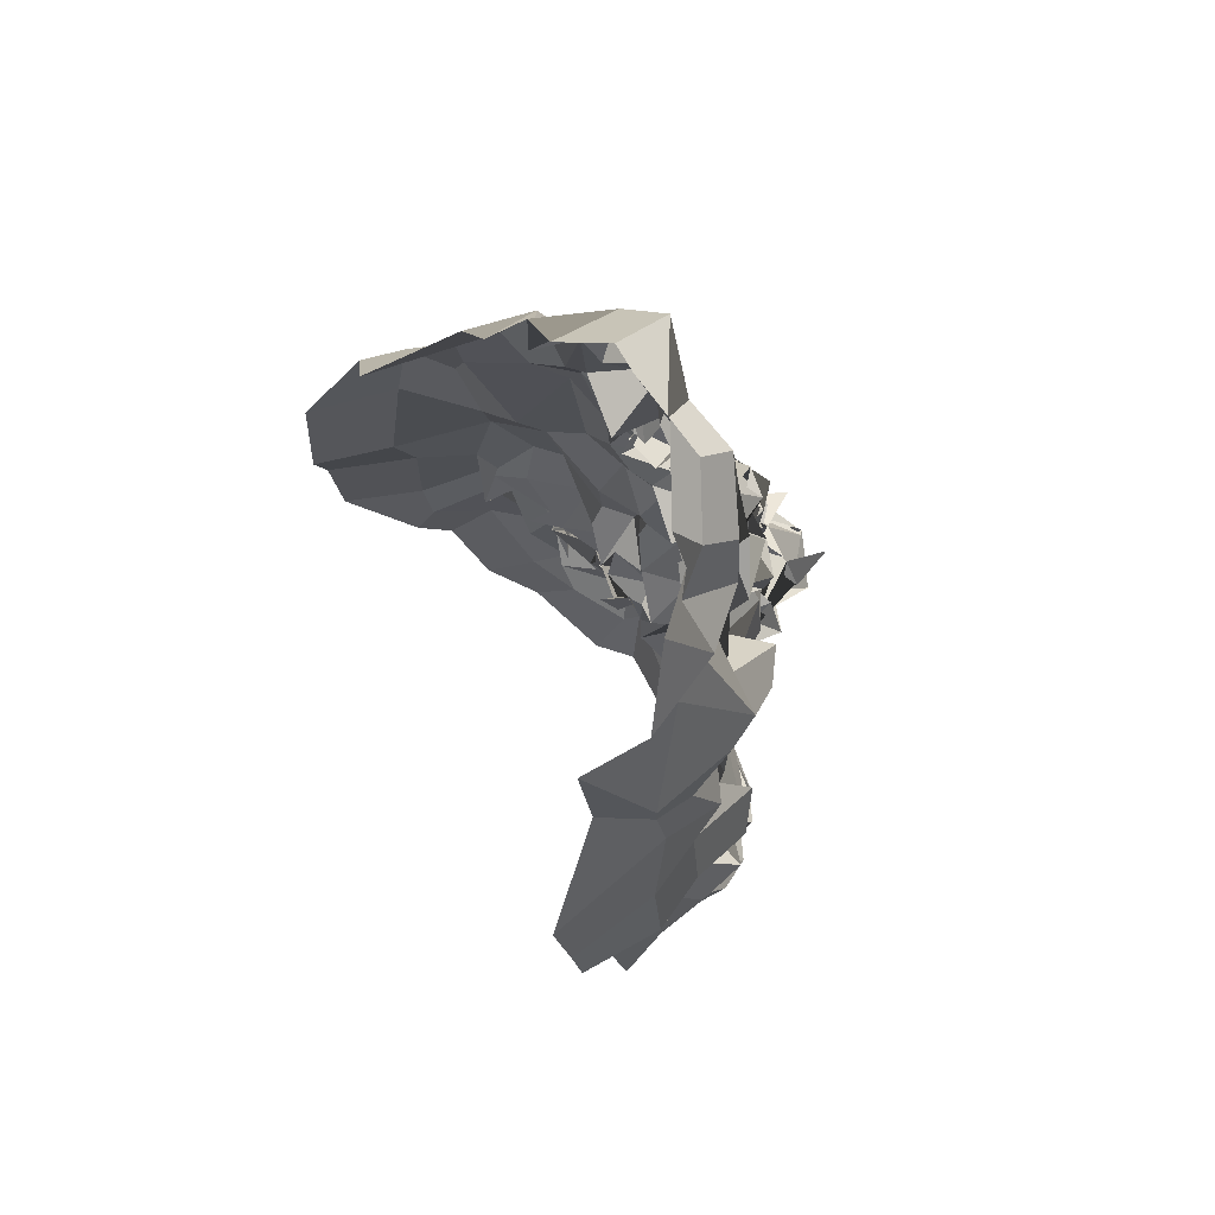
<metadata>
{"format":"obj","ext":"obj","renderer":"f3d","projection":"perspective","resolution":1024,"background":"white","views":[{"elev":74.5,"azim":60.8,"up":"+Y"}]}
</metadata>
<code>
o face_face.002
v 0.498 0.534 -0.0495
v 0.4894 0.4708 -0.04674
v 0.493 0.4964 -0.04121
v 0.4901 0.4255 -0.03649
v 0.5069 0.4725 -0.06283
v 0.5028 0.4379 -0.04819
v 0.5105 0.3819 -0.03191
v 0.4261 0.3696 0.01507
v 0.4967 0.3368 -0.0288
v 0.5181 0.2936 -0.01283
v 0.5194 0.2443 0.001111
v 0.5102 0.5435 -0.03848
v 0.4966 0.5498 -0.03042
v 0.4992 0.5596 -0.02472
v 0.4982 0.5678 -0.01832
v 0.5058 0.5807 -0.02317
v 0.4923 0.5797 -0.02861
v 0.4951 0.606 -0.0194
v 0.4931 0.6228 -0.002261
v 0.5037 0.4878 -0.04813
v 0.4832 0.479 -0.02981
v 0.3838 0.3125 0.05814
v 0.4495 0.3967 -0.002462
v 0.4476 0.3882 -0.002831
v 0.4305 0.3844 0.01716
v 0.4291 0.3775 0.01185
v 0.4629 0.3888 0.002357
v 0.4421 0.3426 0.008255
v 0.4447 0.3485 0.00633
v 0.4228 0.3293 2.4e-05
v 0.4096 0.3575 -0.000877
v 0.3917 0.3883 0.03431
v 0.4502 0.6333 0.005348
v 0.415 0.367 0.004891
v 0.3762 0.3711 0.06662
v 0.3974 0.3731 0.04272
v 0.4411 0.4682 -0.01088
v 0.4963 0.5225 -0.02267
v 0.4856 0.5372 -0.03129
v 0.4599 0.5273 -0.03225
v 0.4561 0.5436 -0.02635
v 0.4809 0.5467 -0.02507
v 0.4698 0.5419 -0.02269
v 0.4424 0.5713 -0.01505
v 0.4905 0.4727 -0.06752
v 0.4894 0.4623 -0.05873
v 0.4102 0.3308 0.02576
v 0.4642 0.4316 -0.005935
v 0.4559 0.4739 -0.03359
v 0.4666 0.4537 -0.02224
v 0.4087 0.4621 0.01184
v 0.4973 0.4236 -0.0484
v 0.4331 0.2928 0.000741
v 0.4048 0.3178 0.009304
v 0.4014 0.2752 0.04805
v 0.4848 0.327 0.002769
v 0.4708 0.3386 -0.004249
v 0.441 0.5575 -0.002899
v 0.3649 0.5357 0.07728
v 0.4727 0.4702 -0.0296
v 0.4895 0.4854 -0.007565
v 0.4392 0.5546 -0.002136
v 0.4603 0.5635 -0.003517
v 0.4199 0.2974 0.01097
v 0.464 0.4742 -0.02863
v 0.4694 0.3189 -0.01431
v 0.4484 0.2907 -0.01043
v 0.4566 0.2362 0.01329
v 0.4136 0.2917 0.0266
v 0.4617 0.2836 -0.000287
v 0.4028 0.3187 0.01545
v 0.3876 0.325 0.03669
v 0.4837 0.5381 -0.04103
v 0.4826 0.5486 -0.0256
v 0.4639 0.536 -0.01098
v 0.4872 0.4916 -0.02551
v 0.4562 0.5635 -0.006033
v 0.4503 0.5706 -0.01181
v 0.4597 0.5578 -0.009845
v 0.4851 0.4763 -0.03715
v 0.4866 0.547 -0.02061
v 0.4785 0.5522 -0.01198
v 0.4876 0.5388 -0.00954
v 0.4796 0.622 -0.00385
v 0.4838 0.5991 -0.009339
v 0.4722 0.5921 -0.02085
v 0.4783 0.5792 -0.02251
v 0.4785 0.5698 -0.01343
v 0.479 0.5676 -0.003651
v 0.4726 0.5557 -0.01815
v 0.4663 0.5842 -0.01889
v 0.4565 0.5788 -0.01756
v 0.4445 0.532 -0.02269
v 0.3655 0.4479 0.1117
v 0.5001 0.49 -0.03352
v 0.4574 0.5519 -0.002814
v 0.4612 0.5633 -0.007178
v 0.4879 0.4931 -0.03423
v 0.4628 0.4898 -0.01284
v 0.4919 0.4929 -0.0485
v 0.4569 0.4392 -0.01263
v 0.4382 0.437 0.000791
v 0.4549 0.4852 -0.03002
v 0.4204 0.2588 0.0295
v 0.4349 0.2824 0.01441
v 0.4247 0.3002 0.01601
v 0.467 0.5945 0.01042
v 0.4876 0.308 -0.01282
v 0.4641 0.2806 -0.008575
v 0.4761 0.2555 0.001563
v 0.4214 0.3874 0.01552
v 0.3934 0.4001 0.03203
v 0.4619 0.3843 0.009373
v 0.4045 0.3545 0.01512
v 0.4754 0.4114 -0.00135
v 0.4752 0.4631 -0.03915
v 0.3857 0.4104 0.03895
v 0.397 0.4154 0.01375
v 0.4108 0.4253 0.004869
v 0.4396 0.4169 3.2e-05
v 0.4517 0.417 -0.0106
v 0.4723 0.3994 -0.003025
v 0.5048 0.3977 -0.009018
v 0.3852 0.443 0.02917
v 0.3877 0.3509 0.02519
v 0.506 0.4852 -0.04379
v 0.4622 0.4339 -0.01119
v 0.3654 0.38 0.1032
v 0.486 0.3861 -0.01462
v 0.463 0.4679 -0.01937
v 0.4129 0.3633 0.006717
v 0.4776 0.4498 -0.02827
v 0.3604 0.4982 0.1064
v 0.4708 0.3703 0.009003
v 0.481 0.4467 -0.04679
v 0.4001 0.5804 0.02544
v 0.3993 0.6004 0.0421
v 0.3758 0.4476 0.07535
v 0.388 0.5629 0.04207
v 0.3838 0.3555 0.06574
v 0.4372 0.6428 -0.009491
v 0.5002 0.4748 -0.04369
v 0.4635 0.4567 -0.006737
v 0.3829 0.3766 0.03751
v 0.4407 0.3836 0.005765
v 0.449 0.3731 0.005368
v 0.4667 0.565 -0.005469
v 0.3932 0.4847 0.03596
v 0.4617 0.68 0.006312
v 0.4242 0.6444 0.02375
v 0.4148 0.6213 0.0386
v 0.5128 0.2871 -0.001202
v 0.477 0.6857 0.007172
v 0.4484 0.3861 0.00323
v 0.4713 0.376 0.007026
v 0.4777 0.3778 0.004892
v 0.3863 0.3532 0.03405
v 0.4756 0.3659 0.01121
v 0.4402 0.3655 0.005473
v 0.4393 0.3552 0.001714
v 0.4242 0.3682 0.02036
v 0.4259 0.3677 0.01103
v 0.3829 0.341 0.07488
v 0.4159 0.3711 0.02789
v 0.5033 0.5138 -0.04456
v 0.4644 0.503 -0.0292
v 0.4683 0.4878 -0.03351
v 0.4822 0.5071 -0.03767
v 0.5103 0.3658 -0.02004
v 0.4096 0.6092 0.01263
v 0.43 0.6279 0.02686
v 0.4538 0.6578 -0.02211
v 0.3863 0.5736 0.08458
v 0.4686 0.3725 0.01703
v 0.4726 0.4104 -0.02179
v 0.4943 0.6724 0.002342
v 0.4424 0.6597 0.02327
v 0.371 0.4997 0.06508
v 0.4769 0.5695 -0.02048
v 0.4762 0.5821 -0.01979
v 0.4745 0.5787 -0.02053
v 0.4707 0.598 -0.02027
v 0.4587 0.6066 -0.0137
v 0.4618 0.549 -0.02005
v 0.4585 0.562 -0.01072
v 0.4537 0.5493 -0.007744
v 0.4535 0.5224 -0.01349
v 0.4094 0.4961 0.02646
v 0.4862 0.3864 -0.02204
v 0.4843 0.3608 0.003106
v 0.4771 0.3839 0.005828
v 0.4624 0.5537 0.003004
v 0.3898 0.5417 0.03957
v 0.4923 0.3595 -0.006948
v 0.4479 0.6021 -0.01
v 0.5095 0.4116 -0.04762
v 0.4804 0.4066 -0.04248
v 0.4971 0.3965 -0.03873
v 0.4749 0.4456 -0.02141
v 0.4849 0.6504 -0.01285
v 0.4989 0.631 -0.01238
v 0.4724 0.6266 -0.01289
v 0.4265 0.5835 -0.000922
v 0.447 0.472 -0.01071
v 0.4391 0.5991 0.0064
v 0.4254 0.4846 -0
v 0.4425 0.5089 -0.002439
v 0.4115 0.522 0.000166
v 0.4654 0.6514 -0.007981
v 0.4771 0.4396 -0.01551
v 0.4294 0.5894 0.01106
v 0.434 0.6239 0.006244
v 0.4211 0.5494 -0.000404
v 0.3785 0.5091 0.0398
v 0.4092 0.5566 0.01768
v 0.3683 0.5313 0.05751
v 0.4365 0.5242 -0.004063
v 0.4746 0.4232 -0.02089
v 0.4703 0.4684 -0.05239
v 0.4787 0.4801 -0.03928
v 0.5 0.4608 -0.04262
v 0.4749 0.3522 -0.002585
v 0.4771 0.336 -0.01201
v 0.4384 0.322 -0.002837
v 0.4396 0.3373 -0.01321
v 0.4118 0.3395 0.01032
v 0.4 0.3754 0.009984
v 0.3753 0.417 0.06543
v 0.4059 0.4032 0.02276
v 0.425 0.4007 -0.000657
v 0.443 0.4098 0.007428
v 0.4587 0.3932 0.01127
v 0.4591 0.4047 0.003985
v 0.4773 0.3887 -0.006002
v 0.359 0.4137 0.1052
v 0.4634 0.4777 -0.02847
v 0.4818 0.4312 -0.02767
v 0.4846 0.4758 -0.05318
v 0.4915 0.4888 -0.05403
v 0.4791 0.4802 -0.05282
v 0.4646 0.4907 -0.0301
v 0.4923 0.4771 -0.0556
v 0.4929 0.4867 -0.03458
v 0.4765 0.3809 0.005714
v 0.482 0.3789 0.001743
v 0.494 0.3861 0.003419
v 0.4289 0.3612 0.006996
v 0.4351 0.3462 0.01731
v 0.507 0.4191 -0.03505
v 0.5898 0.3961 0.02585
v 0.5002 0.4807 -0.03635
v 0.6203 0.3407 0.08805
v 0.5611 0.4009 0.0162
v 0.5631 0.4001 -0.000791
v 0.5843 0.3922 0.005421
v 0.5959 0.395 0.02893
v 0.5427 0.3852 0.02264
v 0.574 0.3521 0.01711
v 0.5607 0.3481 0.008429
v 0.59 0.349 0.01694
v 0.5941 0.3613 0.02171
v 0.604 0.4043 0.01737
v 0.5391 0.6381 -0.004296
v 0.586 0.3847 0.01915
v 0.6227 0.4115 0.08018
v 0.6066 0.3982 0.04404
v 0.5598 0.4683 0.000971
v 0.5265 0.5367 -0.01959
v 0.5059 0.5513 -0.03222
v 0.528 0.5334 -0.02783
v 0.5224 0.5548 -0.01403
v 0.5236 0.5522 -0.03141
v 0.5397 0.5546 -0.02527
v 0.5286 0.5826 -0.01064
v 0.5109 0.4728 -0.06248
v 0.5074 0.4654 -0.06552
v 0.6002 0.3371 0.02538
v 0.532 0.4233 -0.01075
v 0.5277 0.4697 -0.02942
v 0.5446 0.4682 -0.03305
v 0.5862 0.4625 0.02002
v 0.5156 0.4353 -0.06588
v 0.5852 0.3255 0.01233
v 0.583 0.3412 0.02202
v 0.6141 0.3139 0.05072
v 0.5317 0.3286 -0.008403
v 0.5478 0.3569 0.009306
v 0.5428 0.5678 0.01365
v 0.5934 0.5699 0.08963
v 0.5296 0.4901 -0.02449
v 0.5053 0.4828 -0.03196
v 0.5409 0.564 0.004733
v 0.5412 0.5773 0.000449
v 0.6073 0.319 0.01334
v 0.5358 0.4933 -0.03094
v 0.56 0.3326 -0.007066
v 0.5754 0.3019 -0.01018
v 0.5697 0.2494 0.008683
v 0.6154 0.322 0.02841
v 0.5659 0.2912 0.006821
v 0.6091 0.3446 0.03982
v 0.6157 0.3483 0.04285
v 0.5127 0.5436 -0.02927
v 0.5288 0.5479 -0.02589
v 0.5416 0.5529 -0.01975
v 0.5247 0.4905 -0.03848
v 0.5367 0.5685 0.008522
v 0.5276 0.5683 -0.00396
v 0.5283 0.5537 -0.00777
v 0.521 0.4846 -0.04819
v 0.5331 0.5463 -0.005484
v 0.5168 0.5481 -0.02734
v 0.5084 0.5436 -0.0381
v 0.509 0.6195 0.001236
v 0.5089 0.5952 -0.01857
v 0.5154 0.5844 -0.03207
v 0.5022 0.5869 -0.03377
v 0.5077 0.5721 -0.03026
v 0.5234 0.5773 -0.01626
v 0.5262 0.5589 -0.000388
v 0.5309 0.5771 -0.008703
v 0.5326 0.5899 -0.02299
v 0.5417 0.5372 -0.0185
v 0.6281 0.488 0.1197
v 0.5221 0.557 -0.005664
v 0.5338 0.5806 -0.003784
v 0.515 0.4959 -0.0198
v 0.5218 0.4974 -0.01714
v 0.5144 0.4864 -0.01938
v 0.5584 0.4343 -0.001099
v 0.5592 0.4496 -0.002782
v 0.5316 0.4761 -0.01946
v 0.5994 0.2691 0.02894
v 0.5916 0.2947 0.03143
v 0.5808 0.3075 0.000561
v 0.5533 0.6022 -0.002594
v 0.5314 0.3268 -0.01402
v 0.5405 0.279 -0.01574
v 0.5489 0.2527 0.00421
v 0.5893 0.4017 0.02337
v 0.609 0.4183 0.01956
v 0.5435 0.3815 0.02099
v 0.5862 0.3745 0.03016
v 0.5217 0.4135 0.00129
v 0.5239 0.4723 -0.03325
v 0.6174 0.4324 0.0501
v 0.5938 0.4303 0.007761
v 0.5813 0.439 0.02703
v 0.5645 0.4408 0.006807
v 0.5457 0.4285 0.001437
v 0.5399 0.3994 -0.002128
v 0.5131 0.3926 -0.01934
v 0.6071 0.4735 0.04786
v 0.6165 0.3845 0.02415
v 0.5029 0.484 -0.0494
v 0.5197 0.448 -0.01165
v 0.6106 0.3938 0.1017
v 0.5302 0.3974 -0.000699
v 0.5422 0.4772 0.000479
v 0.5949 0.3938 0.02962
v 0.5314 0.4612 -0.03846
v 0.6214 0.5316 0.124
v 0.5252 0.3869 0.007421
v 0.53 0.4556 -0.05642
v 0.5756 0.6029 0.04183
v 0.5866 0.6238 0.06065
v 0.6206 0.4767 0.07492
v 0.6041 0.5687 0.0667
v 0.6238 0.3642 0.07082
v 0.5377 0.6515 0.01143
v 0.4988 0.4819 -0.04688
v 0.5388 0.4619 -0.008849
v 0.6143 0.4098 0.06523
v 0.5888 0.3926 0.02253
v 0.5629 0.3903 0.008012
v 0.5255 0.5667 -0.000992
v 0.6029 0.4969 0.033
v 0.4976 0.6814 0.003434
v 0.5445 0.6612 0.02259
v 0.5591 0.6397 0.03965
v 0.5481 0.3957 0.009776
v 0.5482 0.3925 0.00826
v 0.5466 0.3724 0.001236
v 0.6189 0.3565 0.0453
v 0.5434 0.388 0.01154
v 0.5572 0.3633 0.002002
v 0.5622 0.3647 0.006158
v 0.5845 0.3683 0.01854
v 0.5736 0.3858 0.02545
v 0.6312 0.3588 0.09372
v 0.5726 0.3876 0.01519
v 0.5478 0.5096 -0.01741
v 0.5405 0.4828 -0.01872
v 0.5066 0.5184 -0.03571
v 0.5693 0.6206 0.02304
v 0.5463 0.6258 0.02452
v 0.5124 0.6697 -0.001178
v 0.5818 0.5969 0.0897
v 0.5462 0.3811 0.004986
v 0.5282 0.4199 -0.02189
v 0.5321 0.671 0.02211
v 0.6066 0.5127 0.06242
v 0.5087 0.571 -0.008323
v 0.5242 0.5832 -0.01574
v 0.5249 0.5836 -0.0109
v 0.5242 0.6007 -0.01167
v 0.5331 0.6107 -0.01392
v 0.5375 0.56 -0.009349
v 0.5288 0.5561 0.001506
v 0.5392 0.5551 -0.004001
v 0.5473 0.5392 0.001765
v 0.5872 0.5068 0.02635
v 0.5167 0.4149 -0.009388
v 0.5445 0.371 0.01248
v 0.5408 0.3654 0.007753
v 0.5328 0.5679 -0.02201
v 0.5931 0.5487 0.02494
v 0.5091 0.3575 -0.008941
v 0.5355 0.616 -0.003534
v 0.512 0.4094 -0.01952
v 0.5277 0.4403 -0.01067
v 0.5168 0.6256 -0.01754
v 0.5517 0.5877 0.01307
v 0.5568 0.4894 0.00238
v 0.5408 0.6056 -0.004232
v 0.573 0.4922 0.008144
v 0.5611 0.5181 0.005809
v 0.573 0.5176 -0.008051
v 0.5121 0.6558 -0.01609
v 0.53 0.452 -0.03066
v 0.567 0.6037 0.02439
v 0.5477 0.6132 -0.000239
v 0.5688 0.566 0.01433
v 0.5991 0.5301 0.04592
v 0.5885 0.5663 0.01247
v 0.603 0.5473 0.06576
v 0.5618 0.5386 -0.01473
v 0.5241 0.4345 -0.02935
v 0.5235 0.4758 -0.06786
v 0.5229 0.4861 -0.02083
v 0.5246 0.4553 -0.04509
v 0.538 0.3577 0.01036
v 0.5463 0.3402 -0.00782
v 0.5823 0.3429 -0.002696
v 0.5956 0.339 0.002649
v 0.5932 0.3541 0.01459
v 0.5995 0.3855 0.03075
v 0.6311 0.4441 0.07717
v 0.6005 0.418 0.02201
v 0.5914 0.4209 0.01325
v 0.5643 0.4168 0.006957
v 0.545 0.4024 0.007983
v 0.5331 0.4019 0.007589
v 0.5403 0.4 0.01192
v 0.6311 0.4454 0.1167
v 0.527 0.4971 -0.0272
v 0.5226 0.4224 -0.03592
v 0.5275 0.4654 -0.04947
v 0.5042 0.4757 -0.03665
v 0.5325 0.4839 -0.04682
v 0.5311 0.4895 -0.002336
v 0.5186 0.4856 -0.04763
v 0.504 0.4884 -0.04033
v 0.527 0.387 0.01735
v 0.5325 0.3734 0.007301
v 0.525 0.3872 -0.0158
v 0.581 0.3881 0.02036
v 0.5895 0.3642 0.02
v 0.4491 0.3705 0.009251
v 0.4531 0.366 0.006179
v 0.4396 0.3443 0.02379
v 0.4248 0.3588 0.007379
v 0.4482 0.3768 0.00417
v 0.5664 0.3767 0.002959
v 0.5787 0.3839 0.01236
v 0.5704 0.3693 0.01687
v 0.5441 0.3802 0.01469
v 0.5717 0.3931 0.02026
f 338 339 11 152
f 300 298 339 338
f 334 333 298 300
f 285 333 334 299
f 302 252 285 299
f 369 390 252 302
f 265 357 390 369
f 448 455 357 265
f 367 324 455 448
f 402 362 324 367
f 436 289 362 402
f 368 398 289 436
f 110 109 152 11
f 68 70 109 110
f 104 105 70 68
f 368 365 366 398
f 395 380 366 365
f 396 379 380 395
f 370 401 379 396
f 397 378 401 370
f 176 153 378 397
f 176 172 149 153
f 172 141 177 149
f 150 177 141 171
f 170 151 150 171
f 170 136 137 151
f 136 139 173 137
f 139 216 59 173
f 216 178 133 59
f 178 138 94 133
f 94 138 228 235
f 228 35 128 235
f 140 163 128 35
f 72 22 163 140
f 69 55 22 72
f 105 104 55 69
f 429 200 176 397
f 263 429 397 370
f 396 432 263 370
f 395 431 432 396
f 365 435 431 395
f 368 417 435 365
f 417 368 436 434
f 402 377 434 436
f 377 402 367 353
f 353 367 448 346
f 373 346 448 265
f 384 373 265 369
f 301 384 369 302
f 294 301 302 299
f 335 294 299 334
f 200 209 172 176
f 209 33 141 172
f 212 171 141 33
f 212 211 170 171
f 205 203 211 212
f 211 215 136 170
f 193 139 136 215
f 193 214 216 139
f 148 178 216 214
f 178 148 124 138
f 228 138 124 117
f 144 35 228 117
f 157 140 35 144
f 157 71 72 140
f 64 69 72 71
f 64 106 105 69
f 67 70 105 106
f 109 70 67 108
f 10 152 109 108
f 337 338 152 10
f 297 300 338 337
f 335 334 300 297
f 212 33 195 205
f 195 33 209 202
f 9 286 337 10
f 337 286 296 297
f 297 296 283 335
f 283 284 294 335
f 284 277 301 294
f 277 354 384 301
f 354 266 373 384
f 266 341 346 373
f 341 347 353 346
f 348 281 353 347
f 412 377 353 281
f 437 433 435 428
f 423 431 435 433
f 432 431 423 425
f 425 419 263 432
f 419 422 429 263
f 422 201 200 429
f 201 202 209 200
f 203 213 215 211
f 193 188 148 214
f 188 51 124 148
f 118 112 117 124
f 112 36 144 117
f 36 125 157 144
f 125 47 71 157
f 47 54 64 71
f 54 53 106 64
f 53 66 67 106
f 66 56 108 67
f 56 9 10 108
f 51 119 118 124
f 102 120 119 51
f 101 121 120 102
f 48 122 121 101
f 115 129 122 48
f 246 129 115 189
f 194 246 189 123
f 123 7 169 194
f 418 169 7 352
f 352 413 466 418
f 344 358 466 413
f 278 351 358 344
f 330 350 351 278
f 350 330 331 349
f 331 281 348 349
f 286 9 169 418
f 9 56 194 169
f 418 414 442 286
f 286 442 443 296
f 444 283 296 443
f 445 284 283 444
f 445 446 277 284
f 354 277 446 343
f 354 343 447 266
f 447 262 341 266
f 418 466 465 414
f 351 453 454 358
f 452 453 351 350
f 451 452 350 349
f 450 451 349 348
f 449 450 348 347
f 262 449 347 341
f 454 465 466 358
f 415 287 442 414
f 287 259 443 442
f 259 258 444 443
f 261 446 445 260
f 258 260 445 444
f 261 468 343 446
f 468 360 447 343
f 360 256 262 447
f 340 449 262 256
f 340 255 450 449
f 255 254 451 450
f 254 253 452 451
f 257 453 452 253
f 257 342 454 453
f 342 464 465 454
f 464 415 414 465
f 224 223 66 53
f 223 222 56 66
f 190 194 56 222
f 190 245 246 194
f 245 234 129 246
f 234 233 122 129
f 233 232 121 122
f 232 231 120 121
f 231 230 119 120
f 119 230 229 118
f 229 32 112 118
f 32 227 36 112
f 227 114 125 36
f 114 226 47 125
f 226 225 54 47
f 225 224 53 54
f 28 29 223 224
f 29 57 222 223
f 57 191 190 222
f 244 245 190 191
f 244 113 234 245
f 113 27 233 234
f 27 23 232 233
f 23 24 231 232
f 24 25 230 231
f 25 111 229 230
f 229 111 26 32
f 227 32 26 131
f 131 248 114 227
f 248 31 226 114
f 31 30 225 226
f 30 28 224 225
f 161 160 28 30
f 29 28 160 159
f 159 158 57 29
f 158 174 191 57
f 174 134 244 191
f 31 161 30
f 162 161 31 248
f 162 248 131 34 247
f 8 34 131 26
f 164 8 26 111
f 145 164 111 25
f 146 145 25 24
f 154 146 24 23
f 155 154 23 27
f 156 155 27 113
f 134 156 113 244
f 385 386 259 287
f 387 258 259 386
f 388 260 258 387
f 389 261 260 388
f 467 468 261 389
f 375 381 253 254
f 375 254 255 374
f 255 340 391 374
f 391 340 256 264 250
f 264 256 360 468
f 264 468 467
f 415 399 385 287
f 257 253 381 382
f 382 383 342 257
f 363 464 342 383
f 363 399 415 464
f 206 37 102 51
f 143 127 48 101
f 127 218 115 48
f 218 175 189 115
f 175 197 123 189
f 7 123 197 198
f 198 420 352 7
f 143 101 102 37
f 400 413 352 420
f 438 344 413 400
f 356 278 344 438
f 372 330 278 356
f 267 331 330 372
f 426 281 331 267
f 208 206 51 188
f 215 208 188 193
f 213 217 208 215
f 207 206 208 217
f 204 37 206 207
f 130 143 37 204
f 210 127 143 130
f 199 218 127 210
f 237 175 218 199
f 4 197 175 237
f 196 198 197 4
f 249 420 198 196
f 457 400 420 249
f 421 438 400 457
f 430 356 438 421
f 359 372 356 430
f 424 267 372 359
f 267 424 427 426
f 437 428 426 427
f 407 314 422 419
f 426 428 412 281
f 428 435 417 412
f 434 412 417
f 412 434 377
f 19 201 422 314
f 84 202 201 19
f 183 195 202 84
f 107 205 195 183
f 44 203 205 107
f 58 213 203 44
f 187 217 213 58
f 93 207 217 187
f 166 207 93
f 99 204 207 166
f 425 336 407 419
f 423 274 336 425
f 433 288 274 423
f 411 410 288 433
f 433 437 411
f 427 323 411 437
f 427 392 323
f 424 328 392 427
f 196 4 52 6
f 282 249 196 6
f 364 457 249 282
f 361 421 457 364
f 280 430 421 361
f 430 280 359
f 328 424 359
f 359 332 295 328
f 332 359 280
f 280 279 295 332
f 279 280 361 345
f 441 345 361 364
f 276 441 364 282
f 5 276 282 6
f 52 46 5 6
f 237 135 52 4
f 199 132 135 237
f 210 50 132 199
f 130 50 210
f 52 135 221 46
f 132 116 221 135
f 49 116 132 50
f 103 50 130
f 65 49 50 103
f 130 99 65 103
f 204 99 130
f 2 275 276 5
f 46 45 2 5
f 458 441 276 275
f 458 439 345 441
f 279 345 439 440
f 279 440 456 295
f 238 45 46 221
f 219 238 221 116
f 220 219 116 49
f 236 220 49 65
f 241 236 65 99
f 2 45 126 20
f 275 2 20 355
f 462 458 275 355
f 459 460 458 462
f 355 20 95 371
f 95 3 327 371
f 95 20 126 142
f 3 95 142 98
f 371 463 462 355
f 463 371 327 329
f 40 166 93 41
f 166 40 38 168
f 165 168 38 1
f 268 394 165 1
f 392 394 268 270
f 323 392 270 271
f 411 323 271 410
f 314 407 406 315
f 406 407 336 322
f 376 322 336 274
f 292 376 274 288
f 409 292 288 410
f 305 409 410 271
f 304 305 271 270
f 303 304 270 268
f 12 303 268 1
f 1 38 73 12
f 73 38 40 74
f 42 74 75
f 75 74 40 41
f 73 74 42 39
f 13 12 73 39
f 303 12 13 269
f 272 304 303 269
f 273 305 304 272
f 408 409 305 273
f 307 292 409 408
f 307 376 292
f 321 322 376 308
f 405 406 322 321
f 316 315 406 405
f 18 19 314 315
f 84 19 18 85
f 183 84 85 182
f 107 183 182 92
f 44 107 92 147
f 44 147 62 58
f 62 186 187 58
f 186 41 93 187
f 75 41 186 185
f 62 77 185 186
f 78 77 62 147
f 91 78 147 92
f 91 92 182 181
f 181 182 85 86
f 86 85 18 17
f 17 18 315 316
f 14 13 39 83
f 313 269 13 14
f 83 39 42 82
f 312 272 269 313
f 311 273 272 312
f 416 408 273 311
f 99 166 168 98
f 168 165 3 98
f 3 165 394 327
f 394 392 328 327
f 75 43 82 42
f 43 75 185
f 82 43 81
f 184 81 43 185
f 63 192 184 77
f 185 77 184 81
f 192 81 184
f 79 63 192
f 97 63 77 78
f 96 79 63 97
f 90 97 78 91
f 180 90 91 181
f 87 180 181 86
f 16 87 86 17
f 317 16 17 316
f 404 317 316 405
f 320 404 405 321
f 326 320 321 308
f 293 308 376 307
f 293 307 408 416
f 293 416 309
f 326 308 293 309
f 325 326 309
f 319 320 326 325
f 320 319 403 404
f 404 403 318 317
f 317 318 15 16
f 16 15 88 87
f 87 88 179 180
f 89 90 180 179
f 97 90 89 96
f 439 458 460 310
f 393 440 439 310
f 456 440 393 290
f 295 456 461
f 328 295 461
f 461 456 290 306
f 306 291 329 461
f 328 461 329 327
f 463 329 291 251
f 463 251 459 462
f 251 310 460 459
f 310 251 291 393
f 306 290 393 291
f 242 126 45 238
f 243 142 126 242
f 100 98 142 243
f 99 98 100
f 61 241 99 100
f 21 61 100 243
f 239 21 243 242
f 240 239 242 238
f 80 240 238 219
f 167 80 219 220
f 60 167 220 236
f 76 60 236 241
f 76 241 61
f 60 76 61 167
f 80 167 61 21
f 240 80 21 239
l 291 329
l 329 327
l 241 76

</code>
